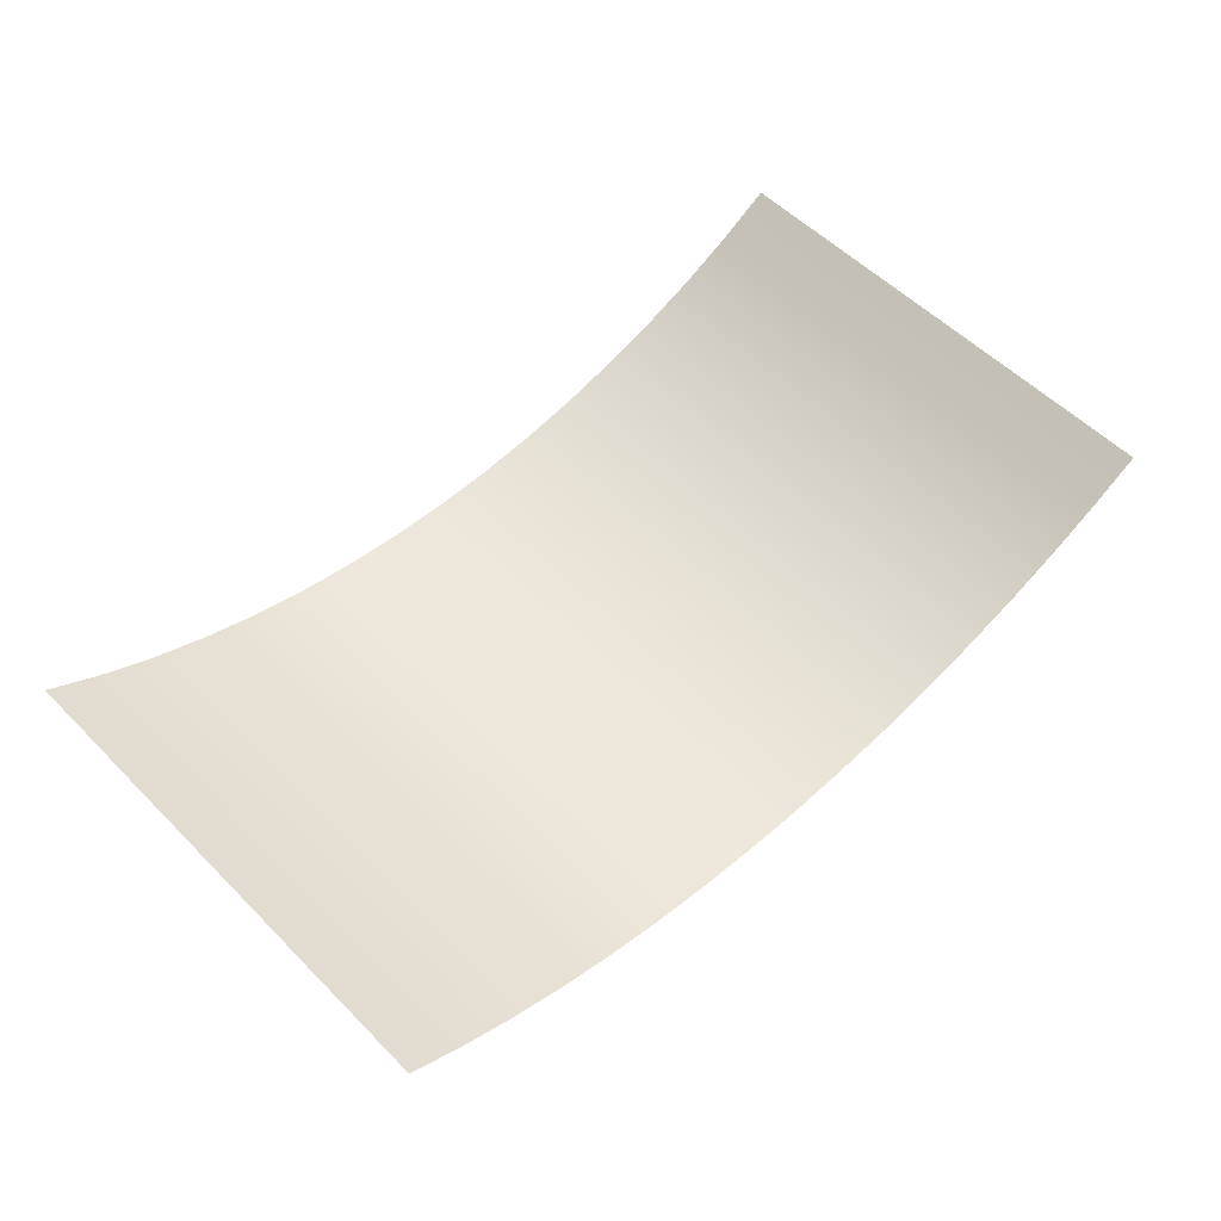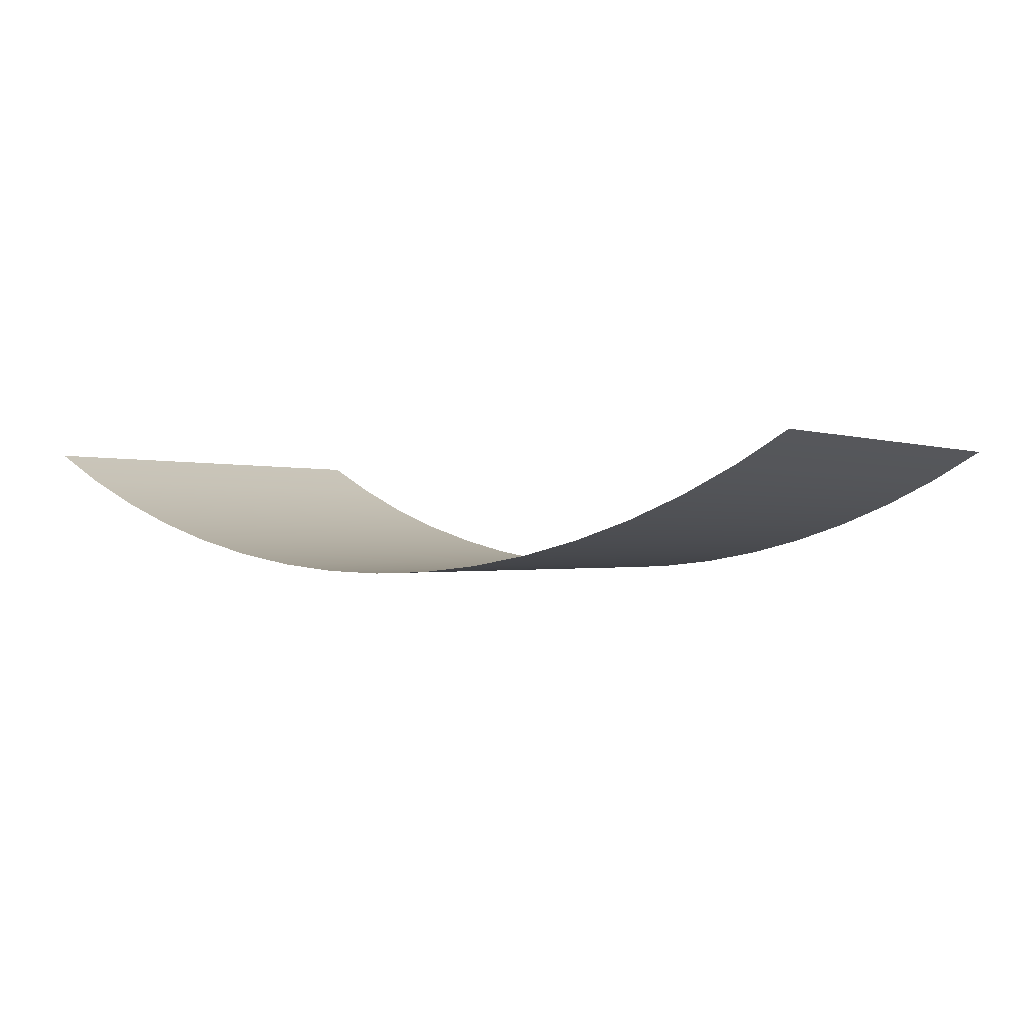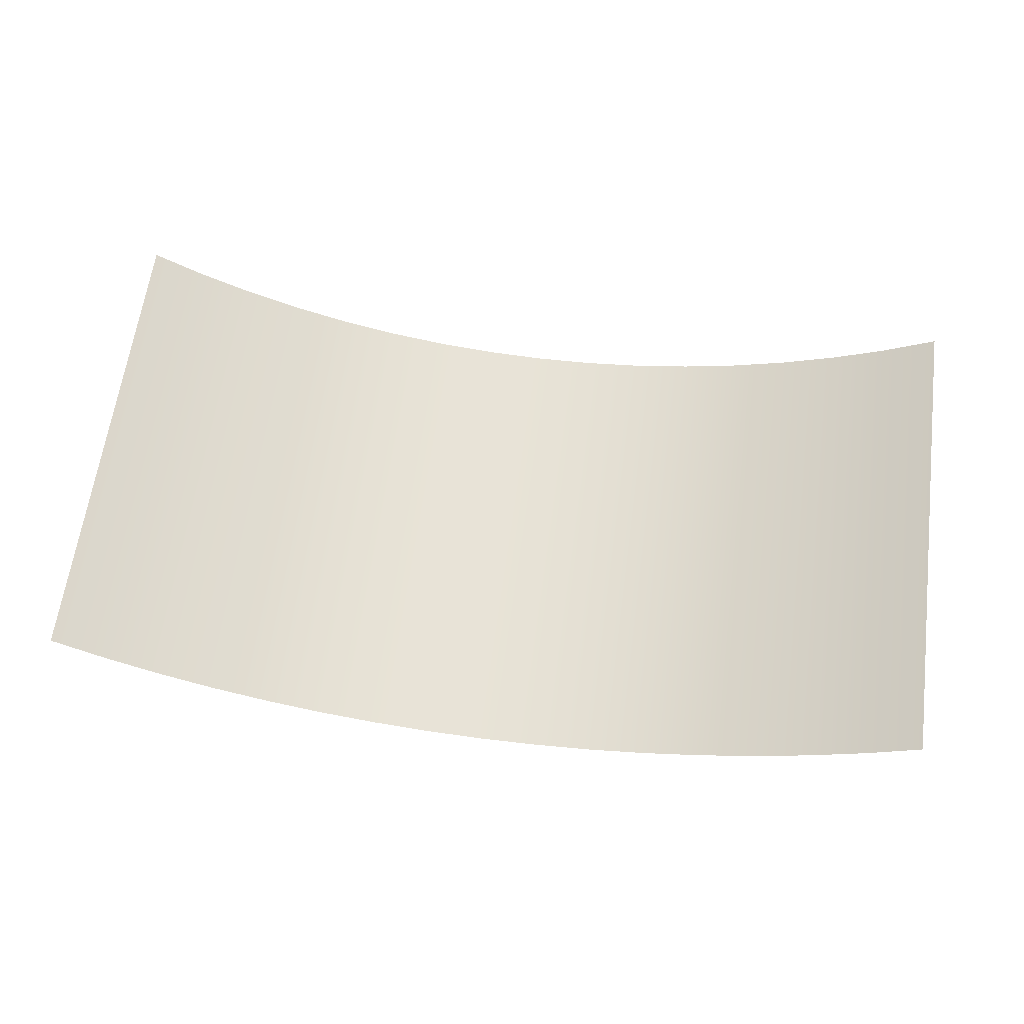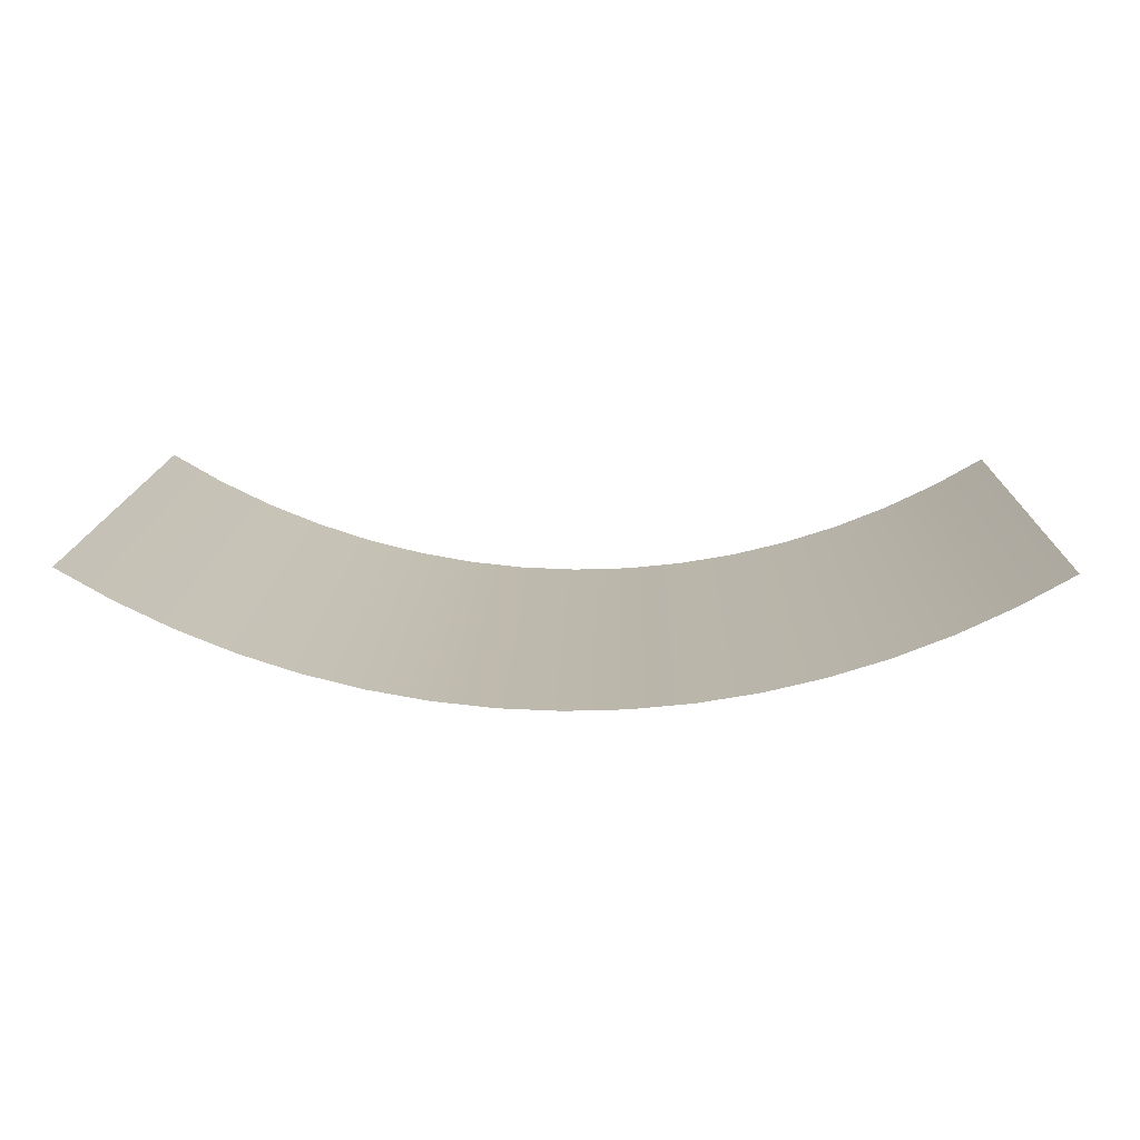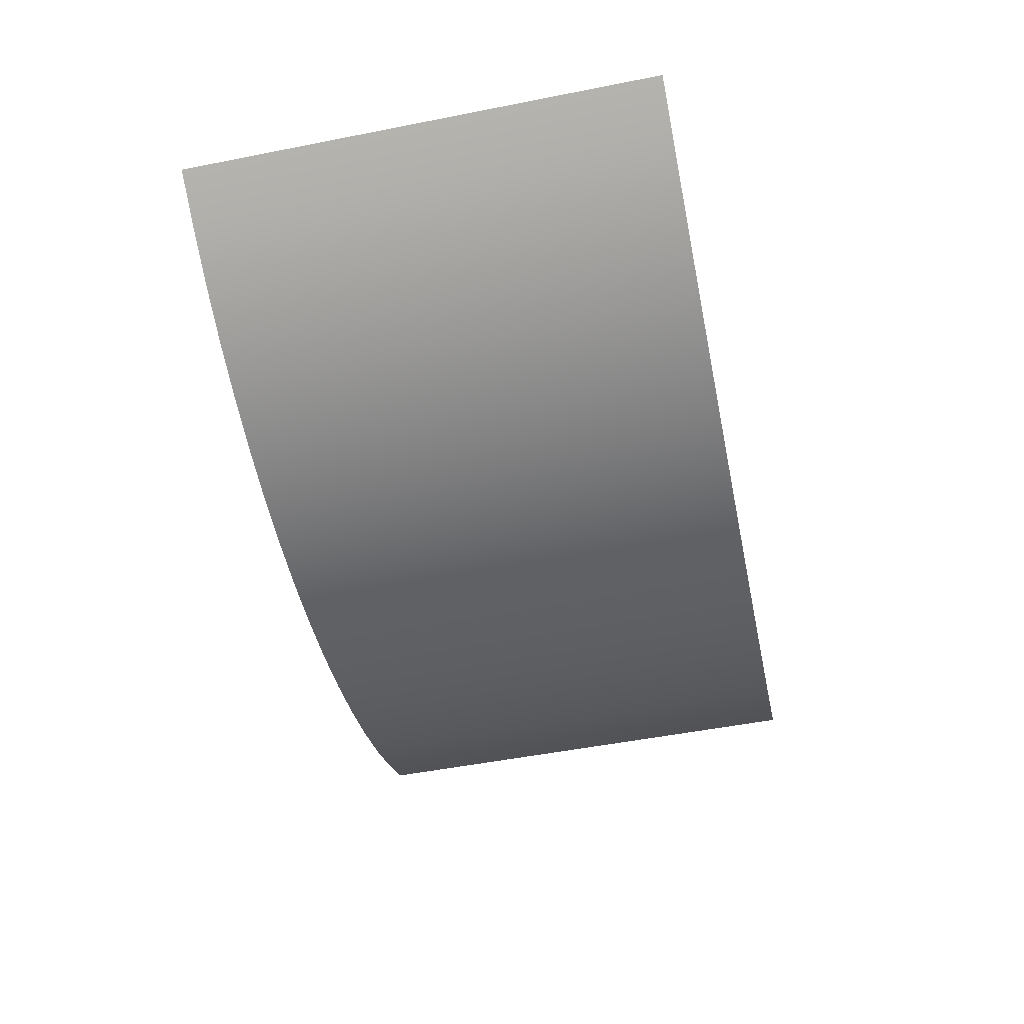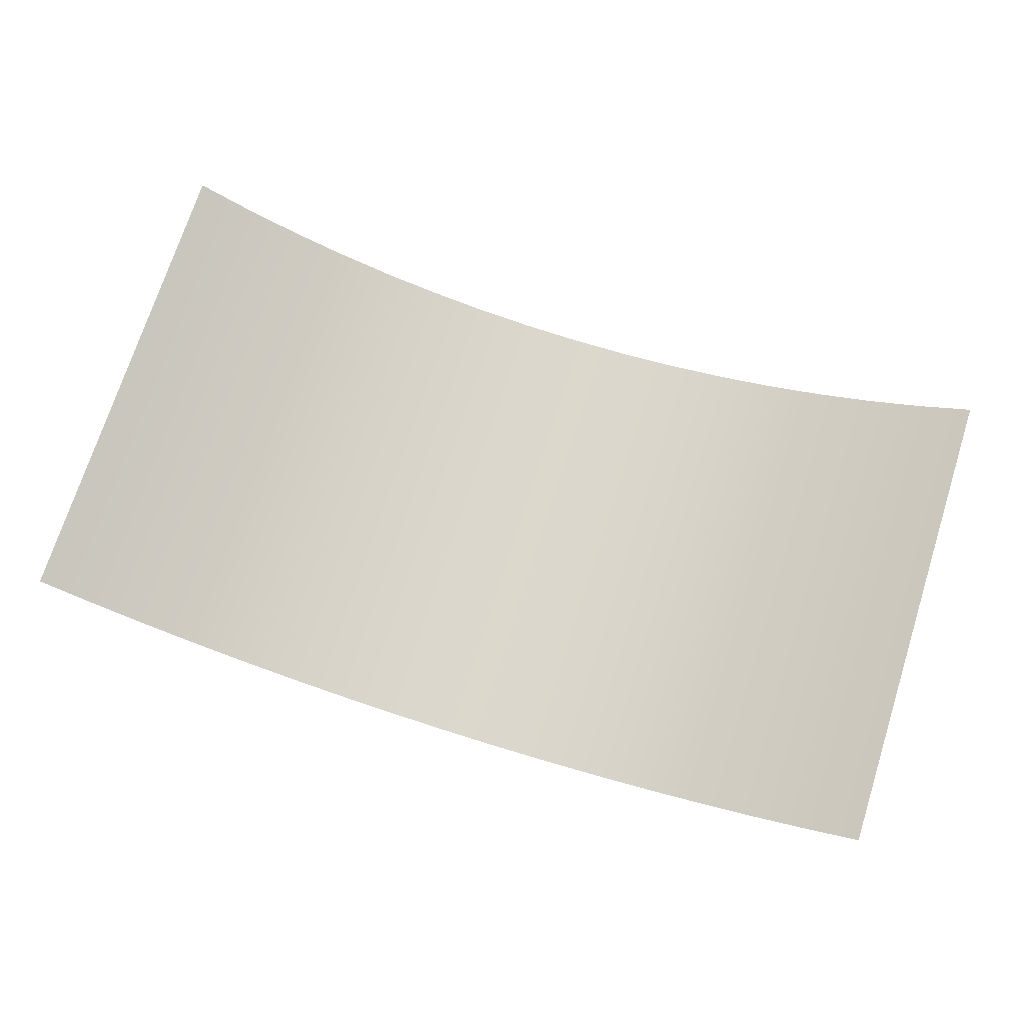
<metadata>
{"format":"obj","ext":"obj","renderer":"f3d","projection":"perspective","resolution":1024,"background":"white","views":[{"elev":54.8,"azim":136.5,"up":"+Y"},{"elev":-0.9,"azim":33.5,"up":"+Y"},{"elev":62.5,"azim":-172.4,"up":"+Y"},{"elev":14.9,"azim":1.5,"up":"+Y"},{"elev":-51.9,"azim":102.0,"up":"+Y"},{"elev":72.8,"azim":17.7,"up":"+Y"}]}
</metadata>
<code>
o Curved_Plane
v -26.68 7.696 -14.58
v 26.68 7.696 -14.58
v -26.68 7.696 14.58
v 26.68 7.696 14.58
v 13.88 1.96 14.58
v 13.88 1.96 -14.58
v -13.88 1.96 14.58
v -13.88 1.96 -14.58
v 6.998 0.4913 -14.58
v 6.998 0.4913 14.58
v 20.48 4.378 14.58
v 20.48 4.378 -14.58
v 23.64 5.928 14.58
v 3.499 0.1224 -14.58
v -6.998 0.4913 -14.58
v -6.998 0.4913 14.58
v -20.48 4.378 14.58
v -20.48 4.378 -14.58
v 10.46 1.105 14.58
v -23.64 5.928 14.58
v -3.499 0.1224 -14.58
v 17.22 3.053 -14.58
v -10.46 1.105 14.58
v -17.22 3.053 -14.58
v 10.46 1.105 -14.58
v 3.499 0.1224 14.58
v 17.22 3.053 14.58
v 23.64 5.928 -14.58
v -10.46 1.105 -14.58
v -3.499 0.1224 14.58
v -17.22 3.053 14.58
v -23.64 5.928 -14.58
v -1e-06 0.000541 -14.58
v 1e-06 0.000541 14.58
f 27 22 12 11
f 7 31 24 8
f 20 3 1 32
f 13 28 2 4
f 16 23 29 15
f 17 20 32 18
f 31 17 18 24
f 34 33 14 26
f 19 25 6 5
f 26 14 9 10
f 30 16 15 21
f 23 7 8 29
f 10 9 25 19
f 11 12 28 13
f 34 30 21 33
f 5 6 22 27

</code>
